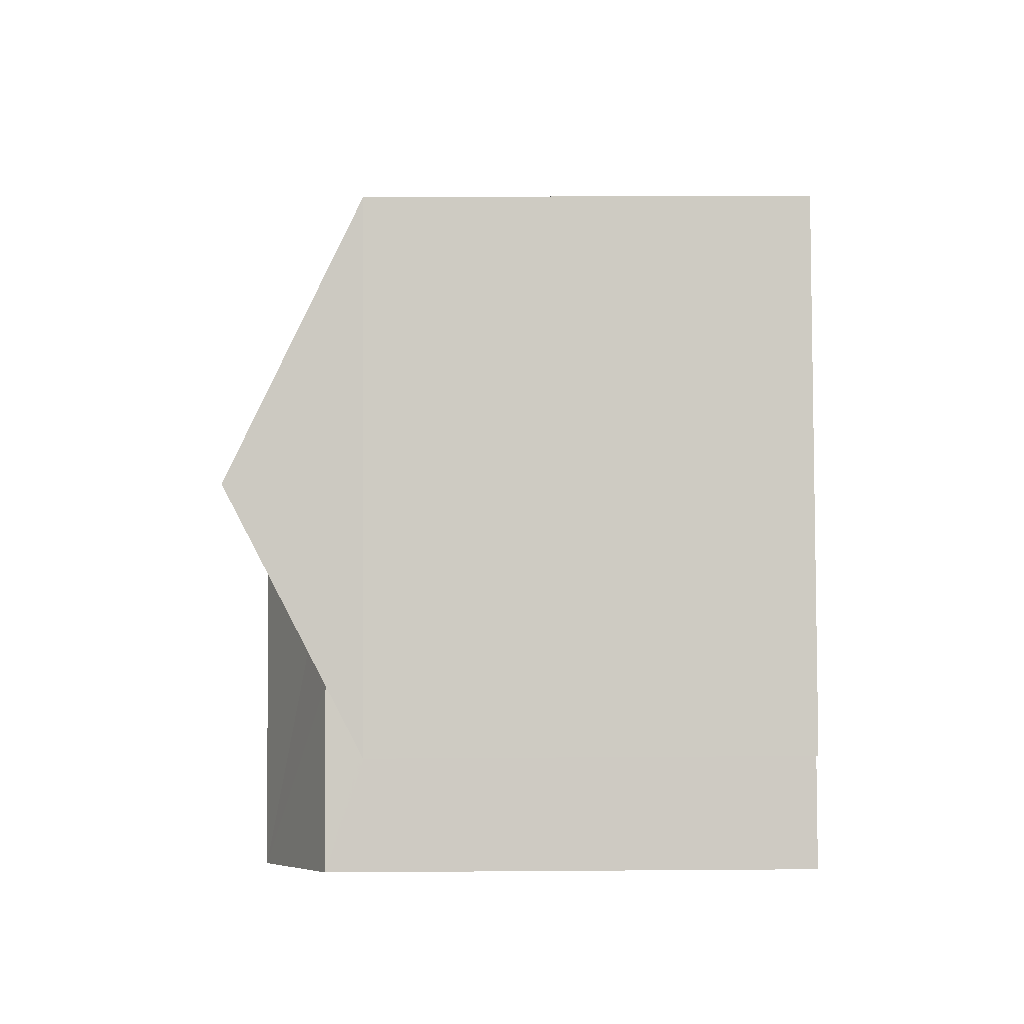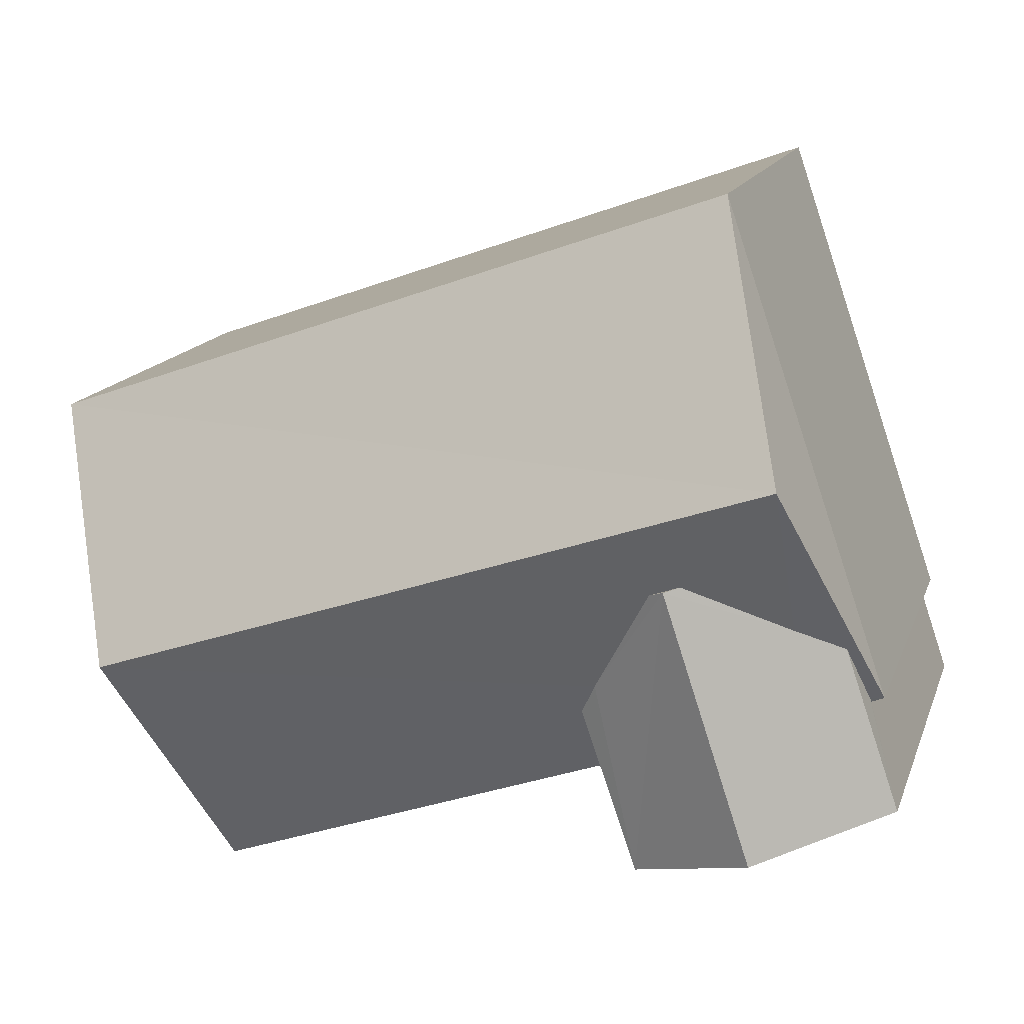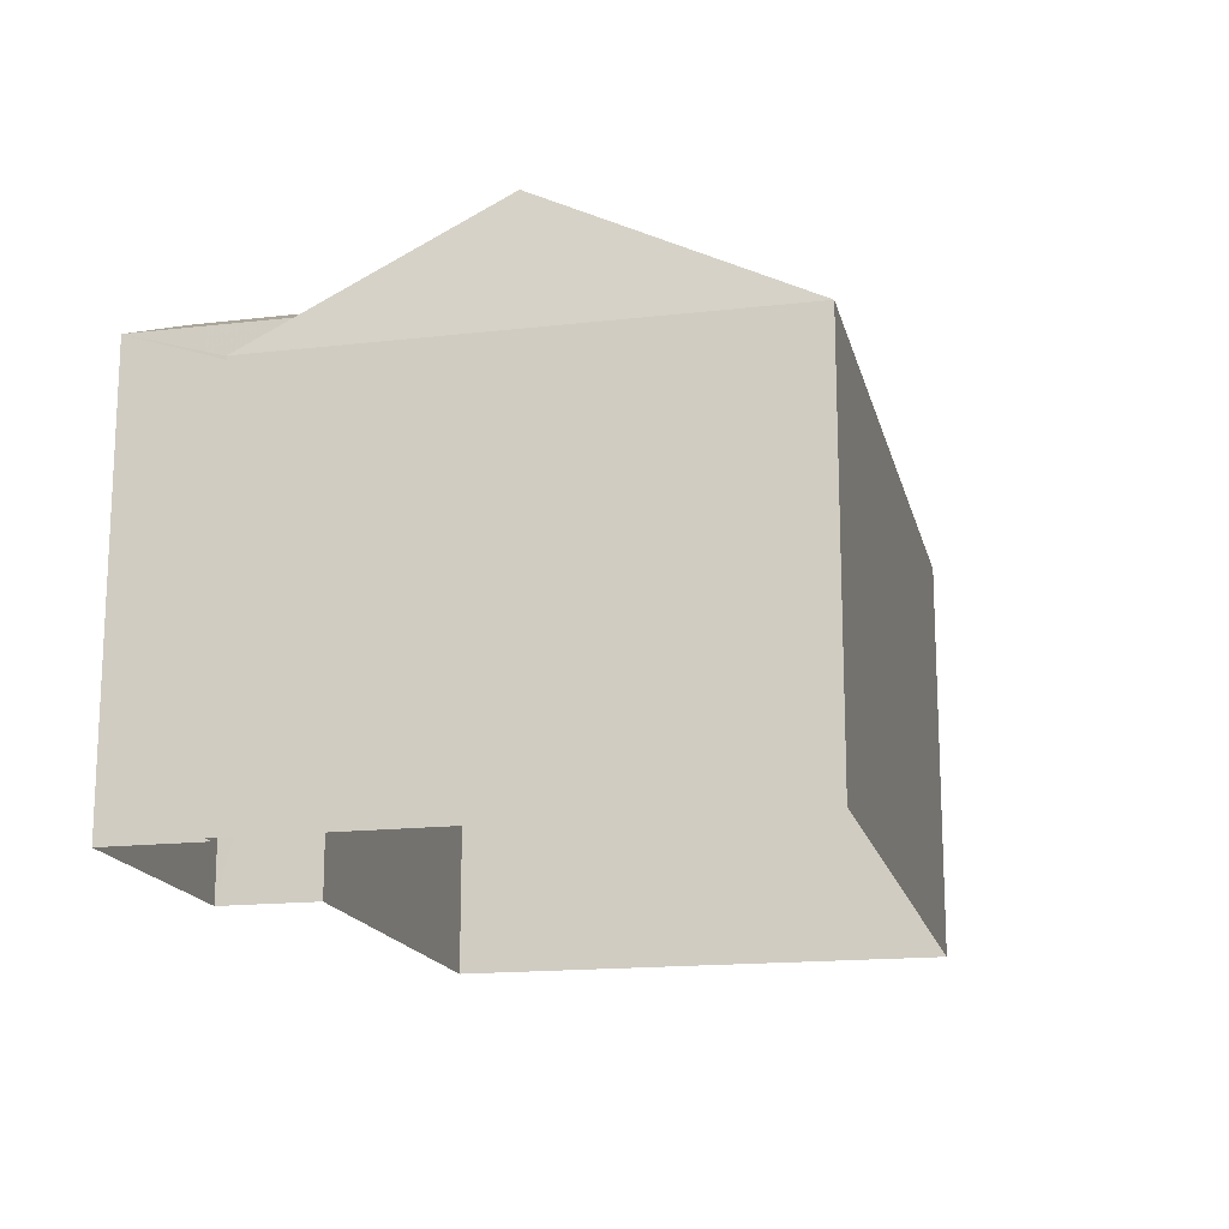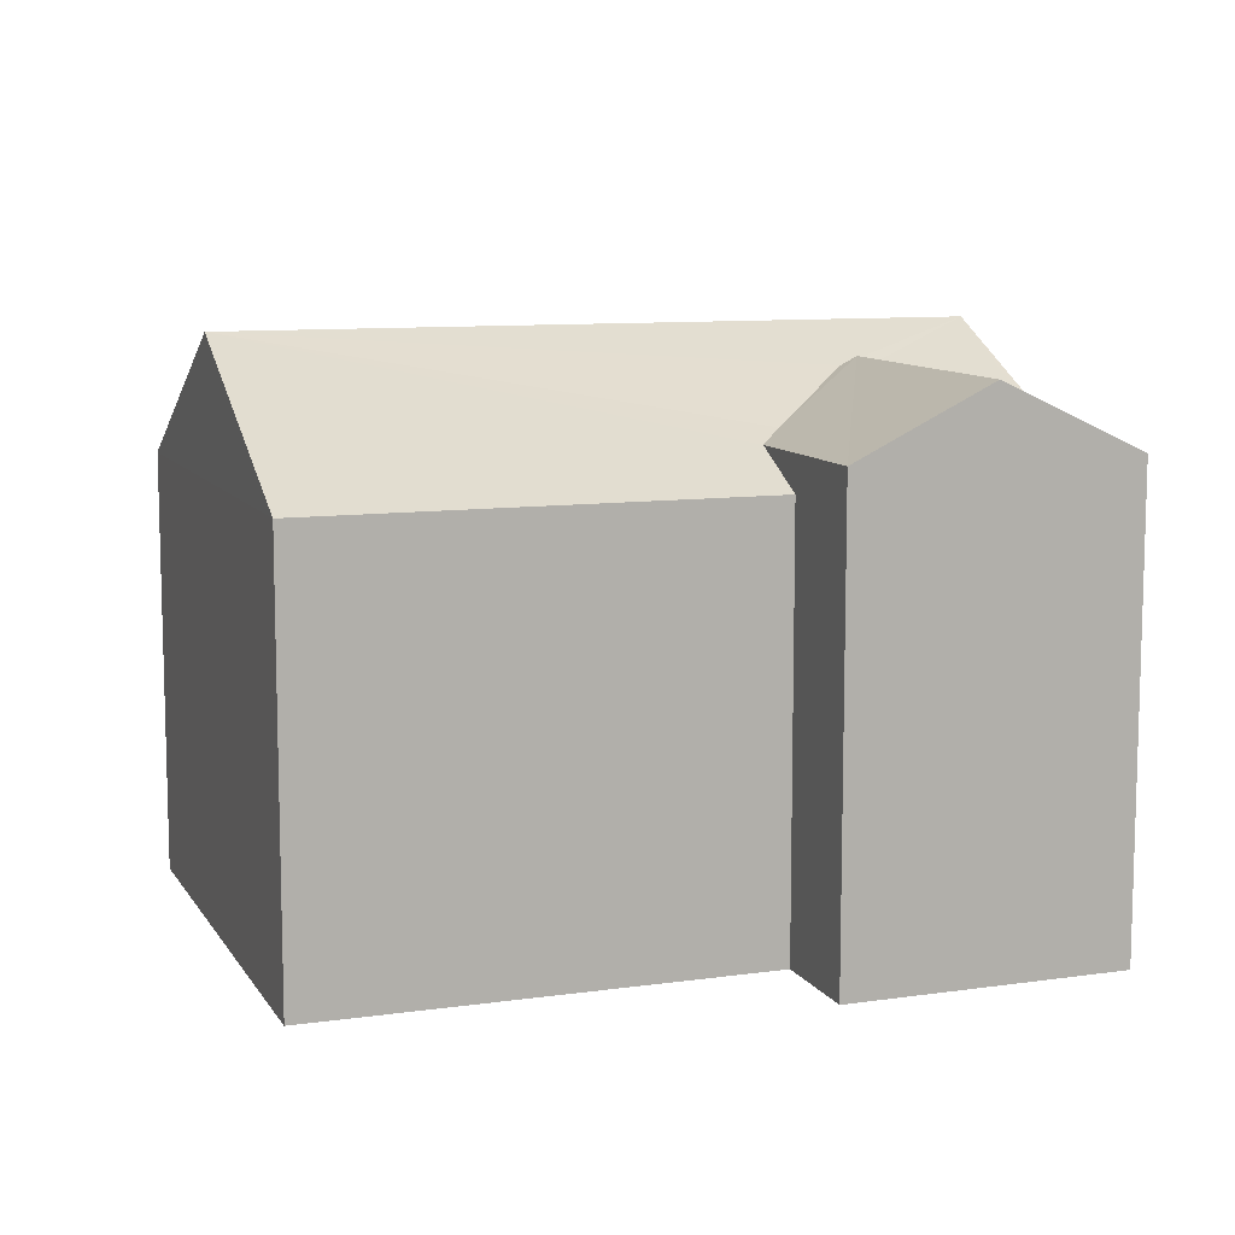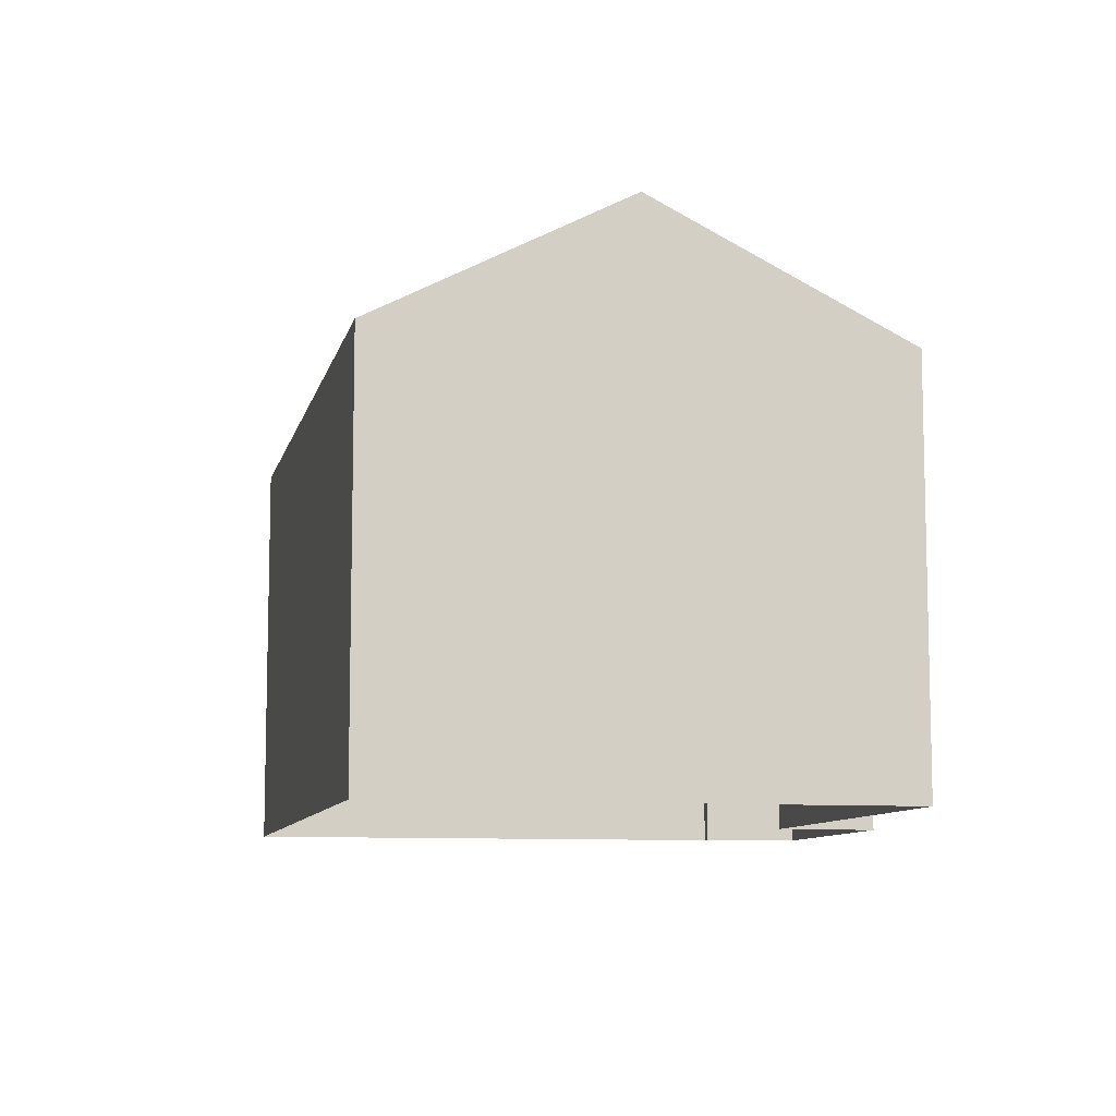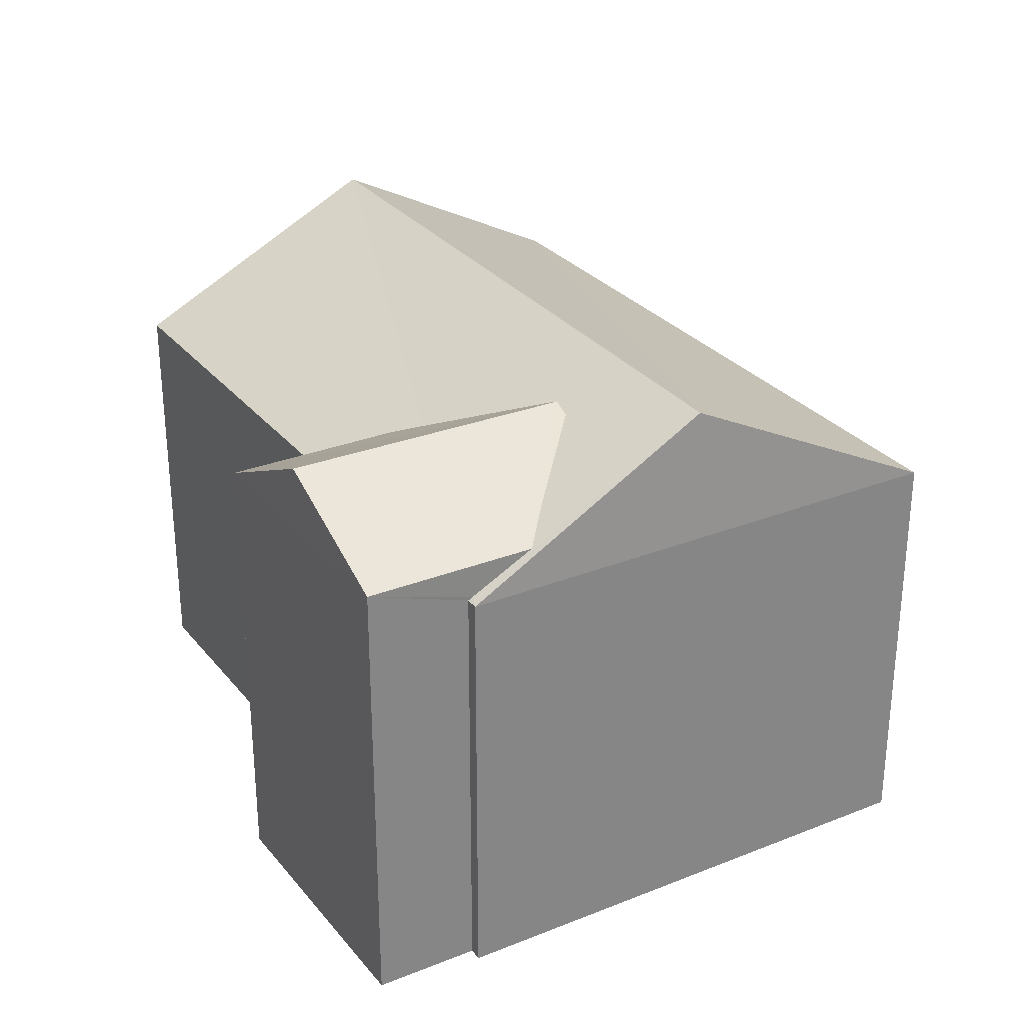
<metadata>
{"format":"obj","ext":"obj","renderer":"f3d","projection":"perspective","resolution":1024,"background":"white","views":[{"elev":14.6,"azim":89.1,"up":"+Y"},{"elev":15.3,"azim":16.1,"up":"+Y"},{"elev":-16.4,"azim":122.3,"up":"+Z"},{"elev":9.7,"azim":-0.6,"up":"+Z"},{"elev":-9.1,"azim":-82.8,"up":"+Z"},{"elev":28.9,"azim":78.4,"up":"+Z"}]}
</metadata>
<code>
v -8.922e+04 -1.01e+05 1.968
v -8.92e+04 -1.01e+05 1.966
v -8.921e+04 -1.01e+05 1.969
v -8.921e+04 -1.01e+05 1.97
v -8.92e+04 -1.01e+05 1.968
v -8.92e+04 -1.01e+05 1.968
v -8.921e+04 -1.01e+05 1.969
v -8.92e+04 -1.01e+05 1.968
v -8.92e+04 -1.01e+05 8.087
v -8.92e+04 -1.01e+05 8.053
v -8.92e+04 -1.01e+05 8.053
v -8.921e+04 -1.01e+05 8.053
v -8.921e+04 -1.01e+05 8.568
v -8.921e+04 -1.01e+05 8.055
v -8.921e+04 -1.01e+05 9.974
v -8.921e+04 -1.01e+05 8.745
v -8.921e+04 -1.01e+05 8.569
v -8.92e+04 -1.01e+05 9.533
v -8.921e+04 -1.01e+05 9.532
v -8.92e+04 -1.01e+05 8.568
v -8.92e+04 -1.01e+05 8.568
v -8.92e+04 -1.01e+05 8.834
v -8.921e+04 -1.01e+05 9.422
v -8.921e+04 -1.01e+05 9.417
v -8.922e+04 -1.01e+05 8.053
v -8.92e+04 -1.01e+05 9.972
v -8.92e+04 -1.01e+05 8.051
f 1 2 3
f 1 3 4
f 2 5 6
f 7 3 8
f 3 6 8
f 2 6 3
f 9 10 11
f 12 13 14
f 14 13 15
f 13 16 15
f 17 18 19
f 18 20 21
f 22 18 21
f 19 22 23
f 19 18 22
f 24 16 19
f 16 13 17
f 16 17 19
f 25 26 27
f 15 26 25
f 16 24 15
f 9 11 21
f 22 21 26
f 24 26 15
f 21 11 26
f 23 22 26
f 24 23 26
f 18 17 20
f 27 11 5
f 2 27 5
f 12 14 4
f 3 12 4
f 10 5 11
f 10 6 5
f 20 7 8
f 20 17 7
f 25 1 4
f 14 25 4
f 27 26 11
f 15 25 14
f 6 10 8
f 8 10 20
f 9 21 20
f 10 9 20
f 24 19 23
f 27 2 1
f 25 27 1
f 17 12 7
f 7 12 3
f 13 12 17

</code>
